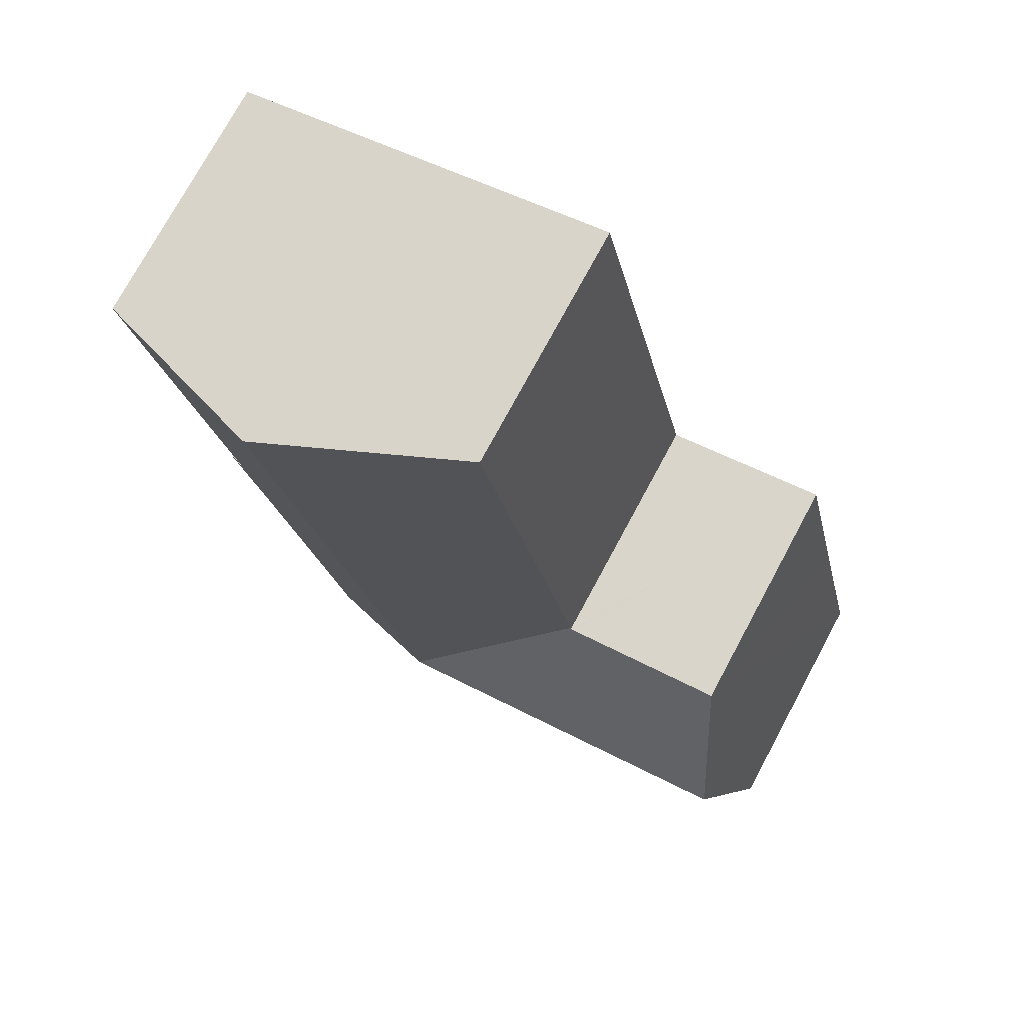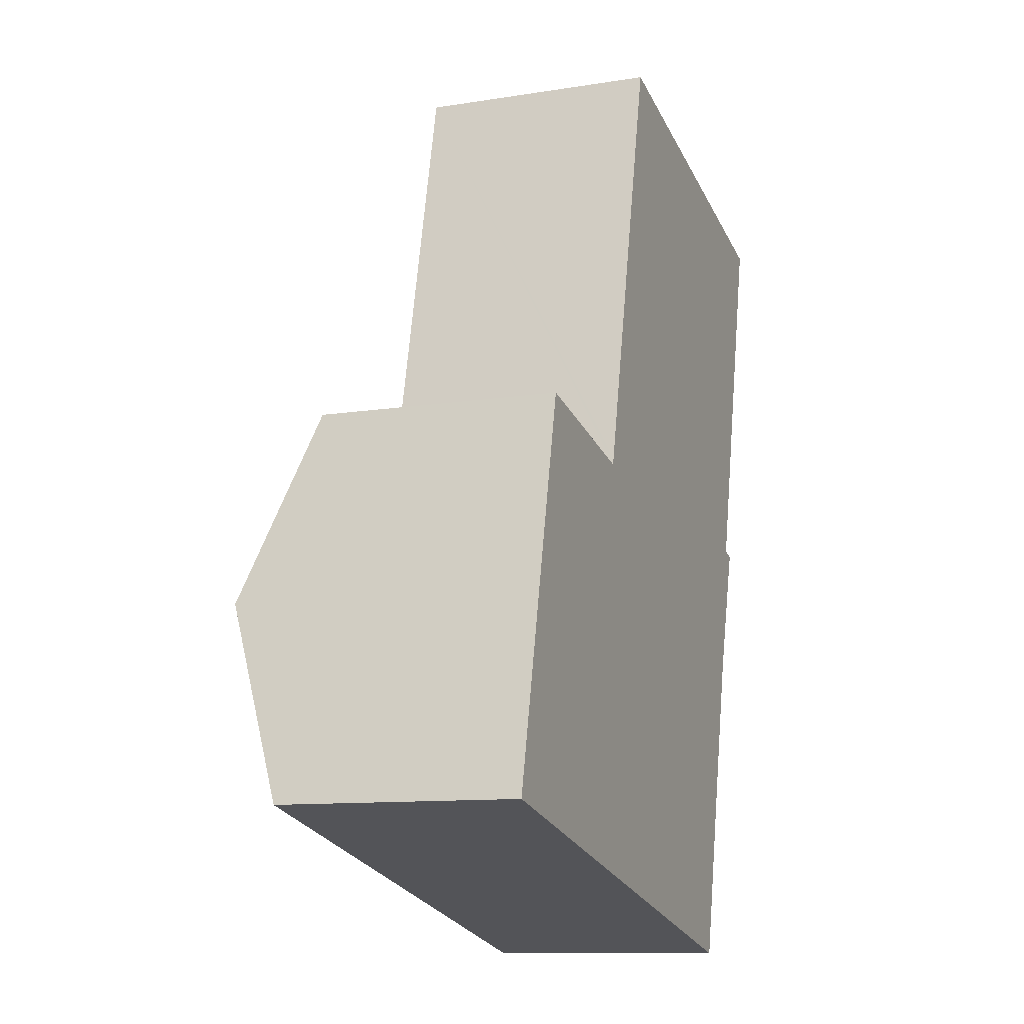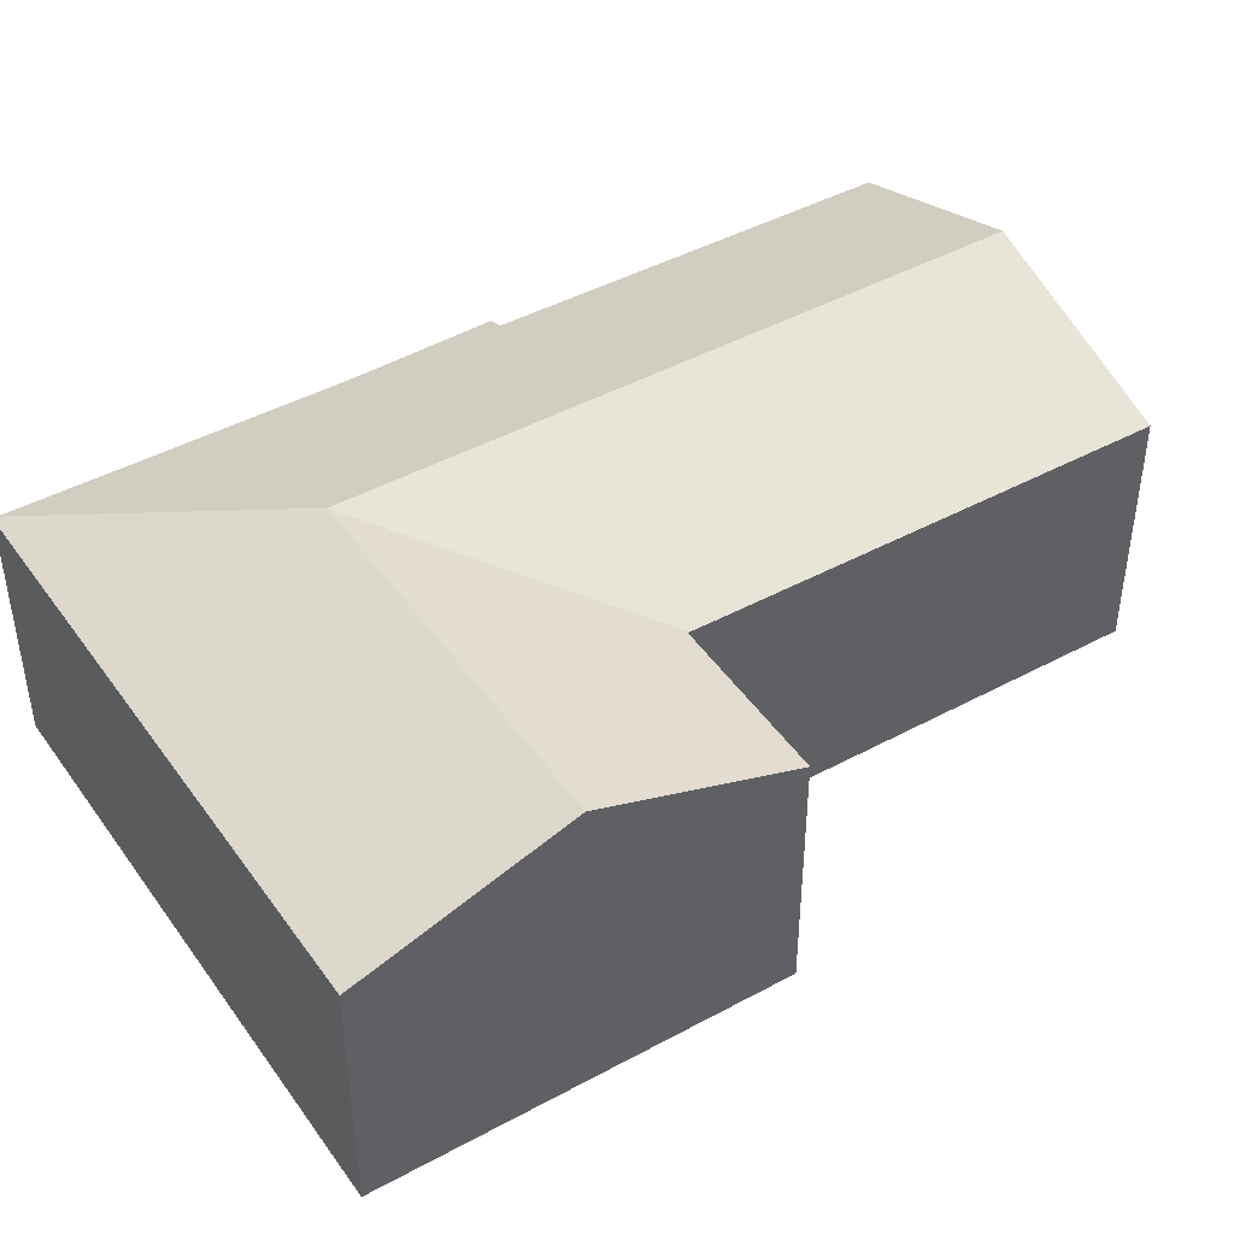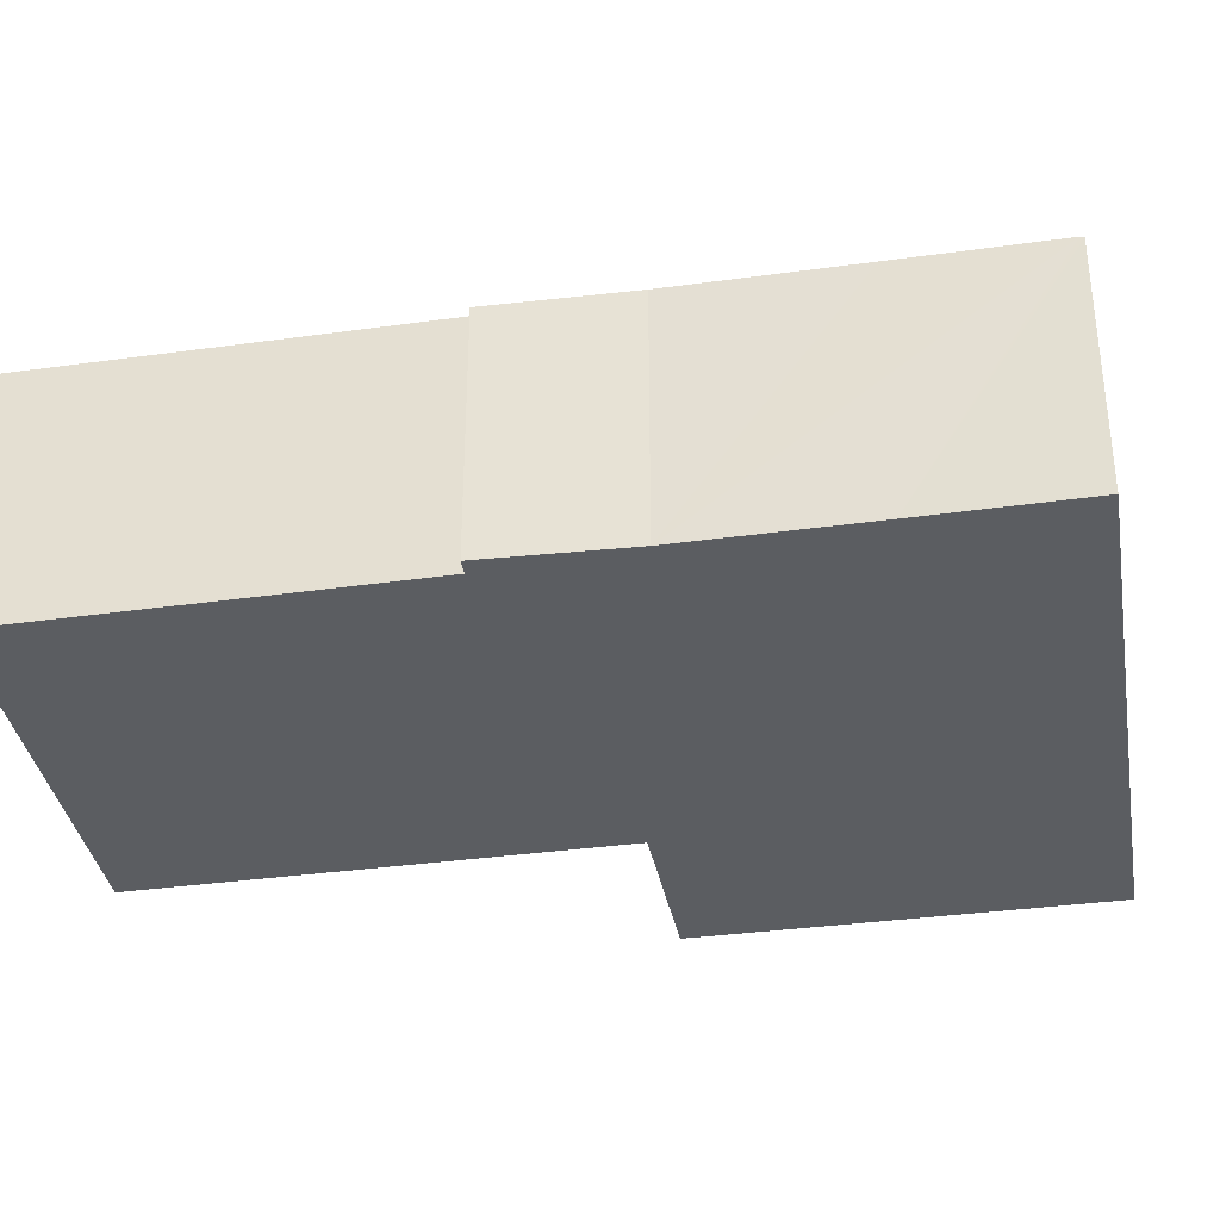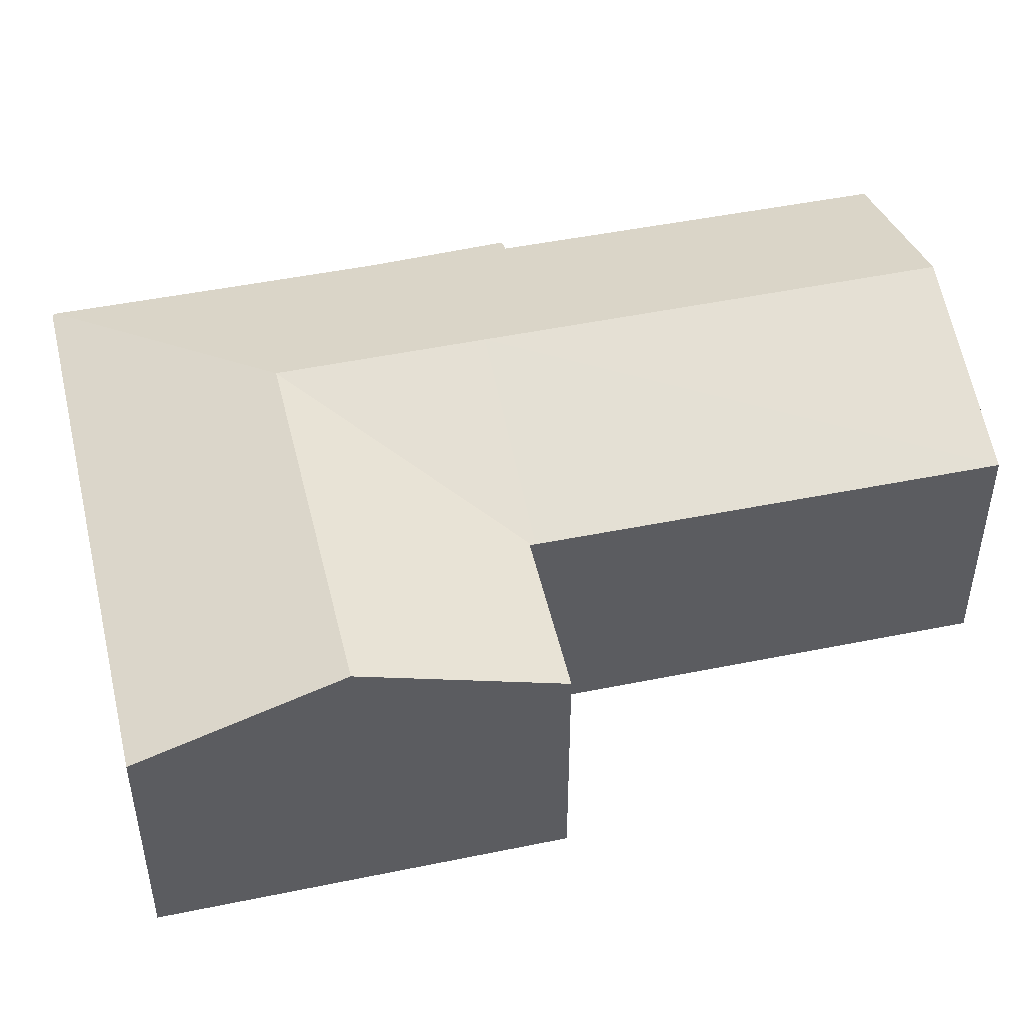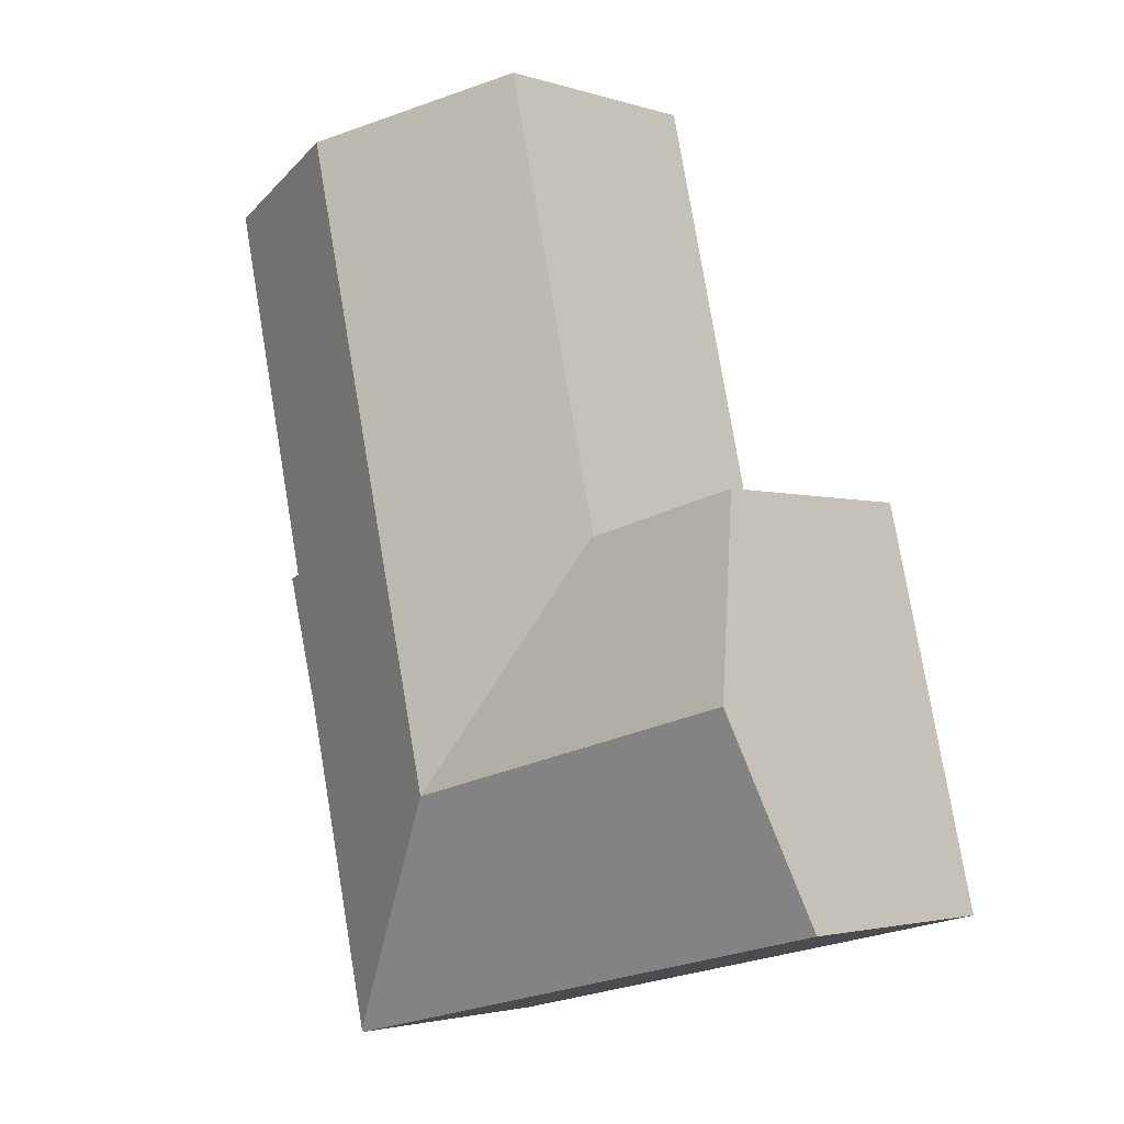
<metadata>
{"format":"obj","ext":"obj","renderer":"f3d","projection":"perspective","resolution":1024,"background":"white","views":[{"elev":74.8,"azim":-151.7,"up":"+Z"},{"elev":-10.9,"azim":-68.3,"up":"+Z"},{"elev":44.6,"azim":-109.3,"up":"+Y"},{"elev":-35.5,"azim":113.2,"up":"+Y"},{"elev":48.6,"azim":-89.9,"up":"+Y"},{"elev":-2.6,"azim":-137.8,"up":"+Z"}]}
</metadata>
<code>
v  9.448 6.397 -2.287
v  14.77 6.431 -3.477
v  14.75 6.397 -3.571
v  10.76 8.233 2.821
v  4.183 6.397 -1.013
v  5.378 8.233 4.124
v  0 6.397 3.917e-16
v  1.193 8.233 5.137
v  6.656 6.416 9.185
v  6.669 6.396 9.242
v  6.56 6.417 9.206
v  2.356 6.442 10.15
v  11.98 8.233 8.054
v  6.69 6.395 9.335
v  9.366 6.378 21.07
v  14.7 8.233 19.77
v  19.51 6.563 18.6
v  17.25 6.537 8.556
v  17.65 6.396 8.451
v  17.19 6.423 6.794
v  16.67 6.452 4.946
v  15.64 6.445 0.411
v  14.75 2.187e-16 -3.571
v  9.448 1.4e-16 -2.287
v  4.183 6.203e-17 -1.013
v  0 0 0
v  1.193 -3.146e-16 5.137
v  2.356 -6.214e-16 10.15
v  6.656 -5.624e-16 9.185
v  6.69 -5.716e-16 9.335
v  9.366 -1.29e-15 21.07
v  6.669 -5.659e-16 9.242
v  6.56 -5.637e-16 9.206
v  14.7 -1.211e-15 19.77
v  19.51 -1.139e-15 18.6
v  17.25 -5.239e-16 8.556
v  17.65 -5.175e-16 8.451
v  16.67 -3.029e-16 4.946
v  17.19 -4.16e-16 6.794
v  15.64 -2.517e-17 0.411
v  14.77 2.129e-16 -3.477
g defaultobject
f 1 2 3
f 2 1 4
f 4 1 5
f 4 5 6
f 6 5 7
f 6 7 8
f 4 9 10
f 9 4 11
f 11 4 12
f 12 4 6
f 12 6 8
f 10 13 4
f 13 10 14
f 13 14 15
f 13 15 16
f 17 13 16
f 13 17 18
f 13 18 19
f 13 19 20
f 13 20 4
f 4 20 21
f 4 21 22
f 4 22 2
f 23 1 3
f 1 23 24
f 1 24 5
f 5 24 25
f 5 25 7
f 7 25 26
f 26 8 7
f 8 26 12
f 12 26 27
f 12 27 28
f 29 10 9
f 10 29 14
f 14 29 15
f 15 29 30
f 15 30 31
f 30 29 32
f 28 11 12
f 11 28 9
f 9 28 29
f 29 28 33
f 31 16 15
f 16 31 17
f 17 31 34
f 17 34 35
f 36 19 18
f 19 36 37
f 35 18 17
f 18 35 36
f 37 20 19
f 20 37 21
f 21 37 38
f 38 37 39
f 38 22 21
f 22 38 2
f 2 38 40
f 2 40 3
f 3 40 23
f 23 40 41
f 34 36 35
f 36 34 38
f 38 34 40
f 40 34 41
f 41 34 23
f 23 34 24
f 24 34 31
f 24 31 29
f 24 29 25
f 29 31 32
f 32 31 30
f 25 29 33
f 25 33 28
f 25 28 27
f 25 27 26
f 36 39 37
f 39 36 38

</code>
